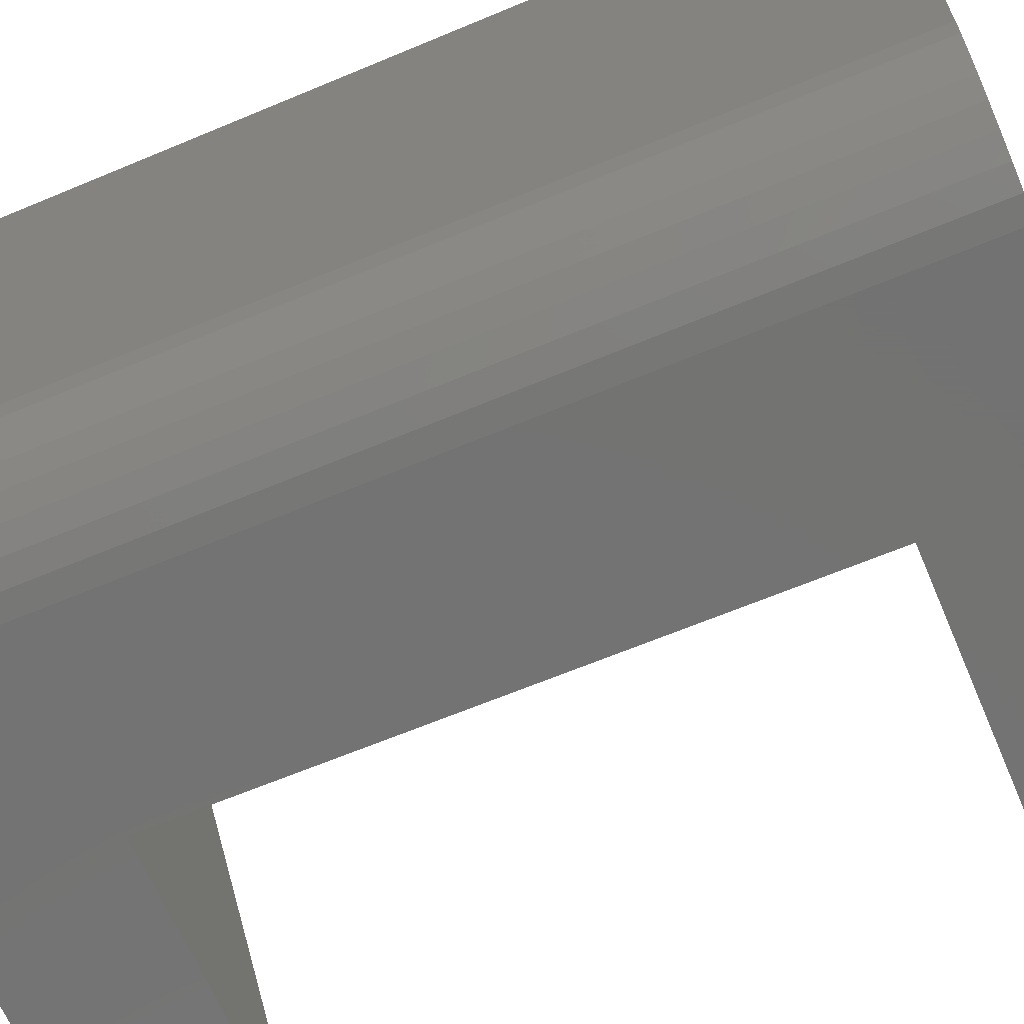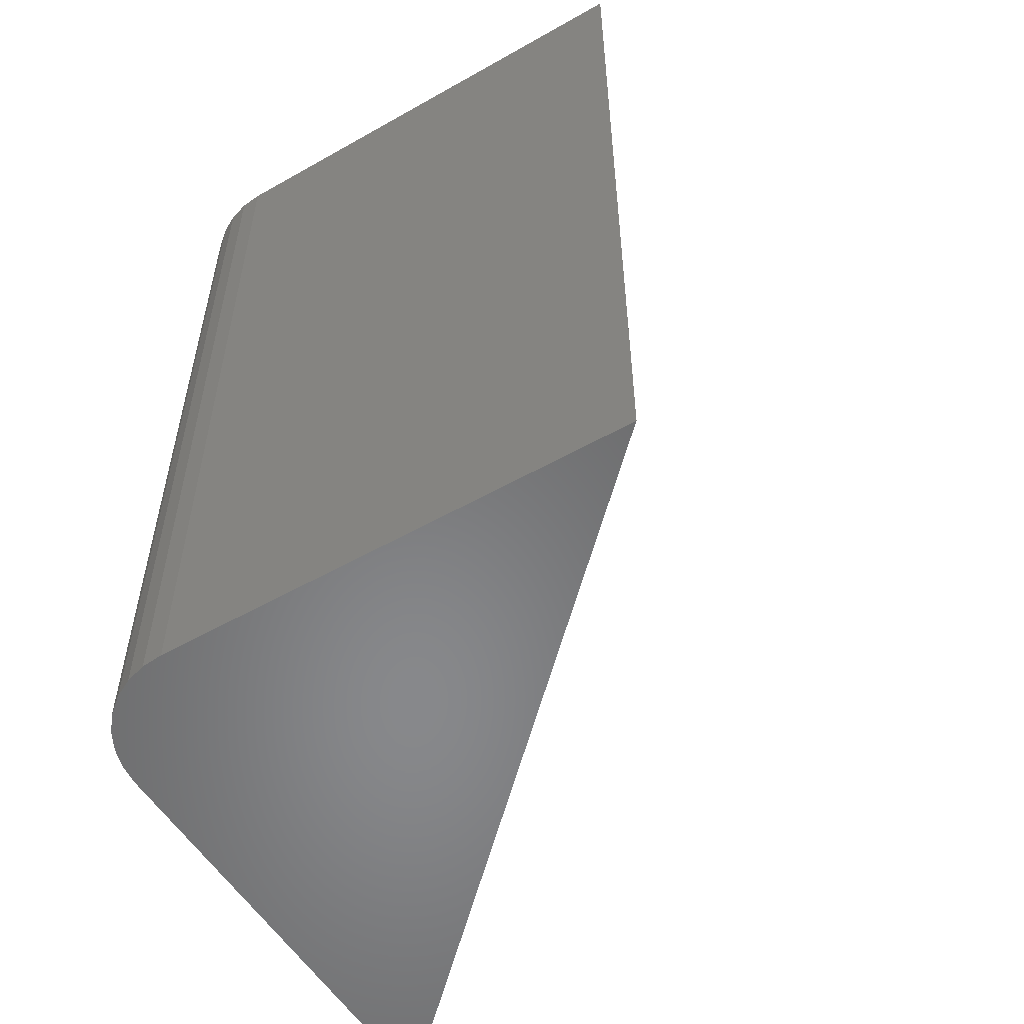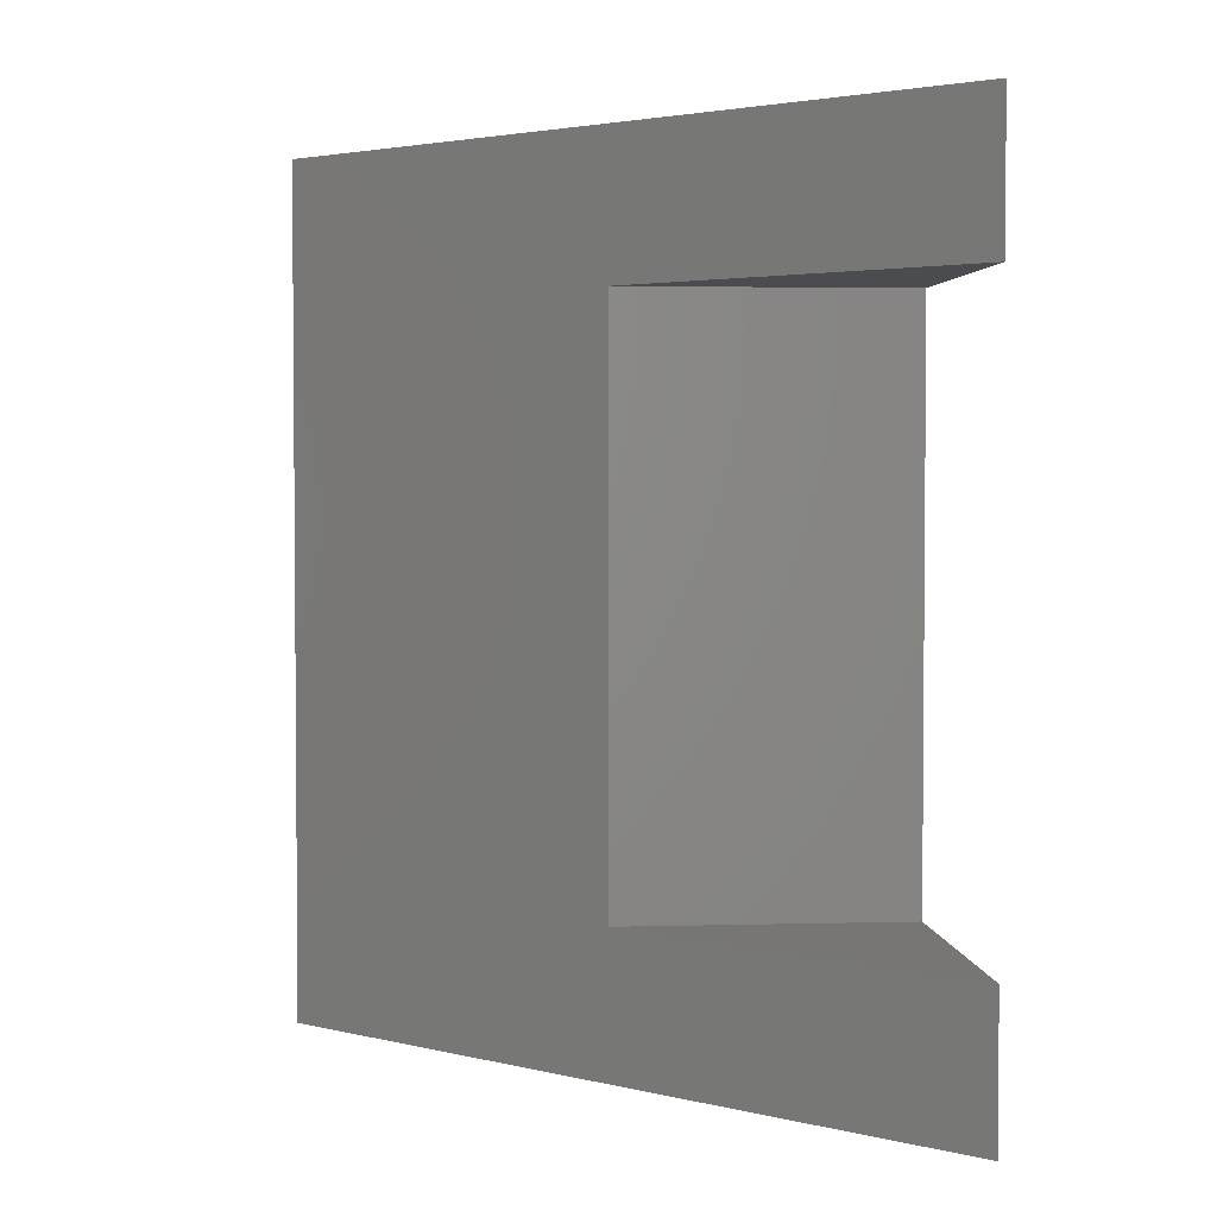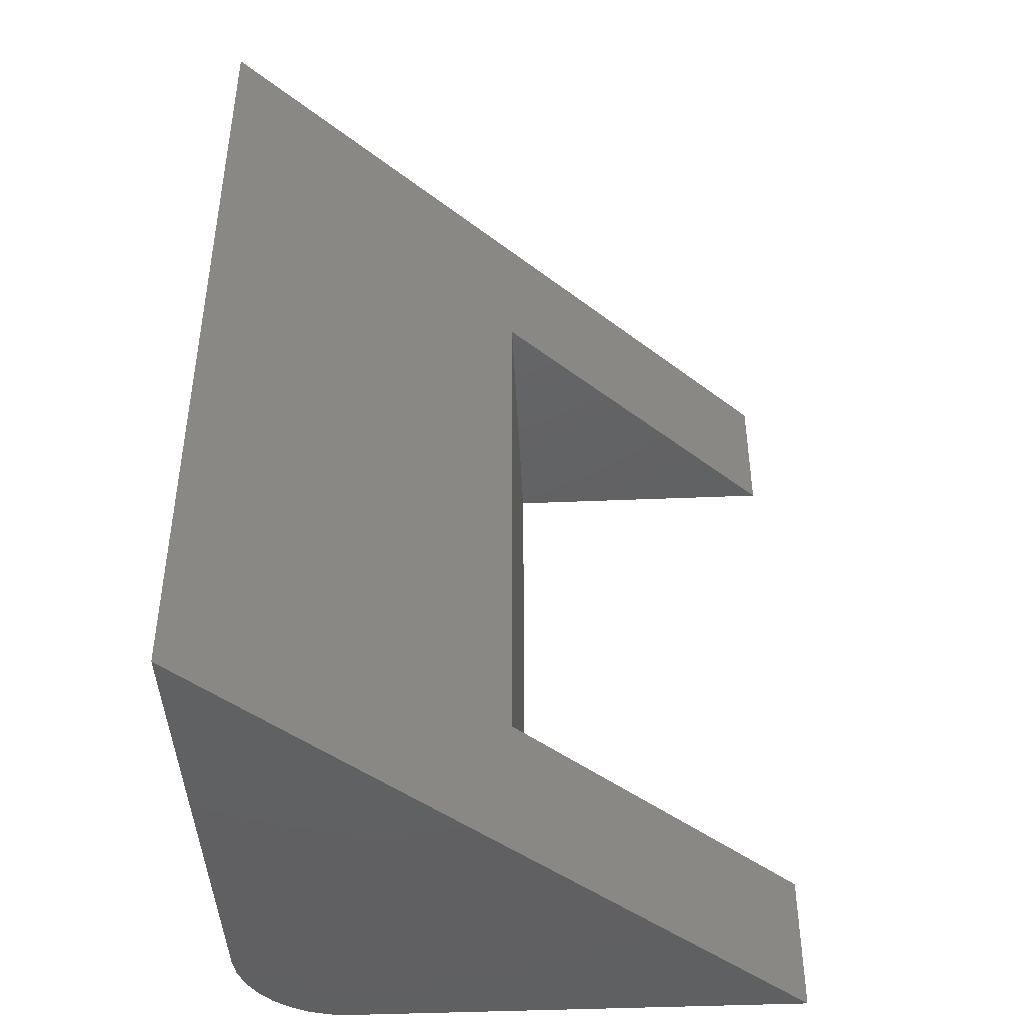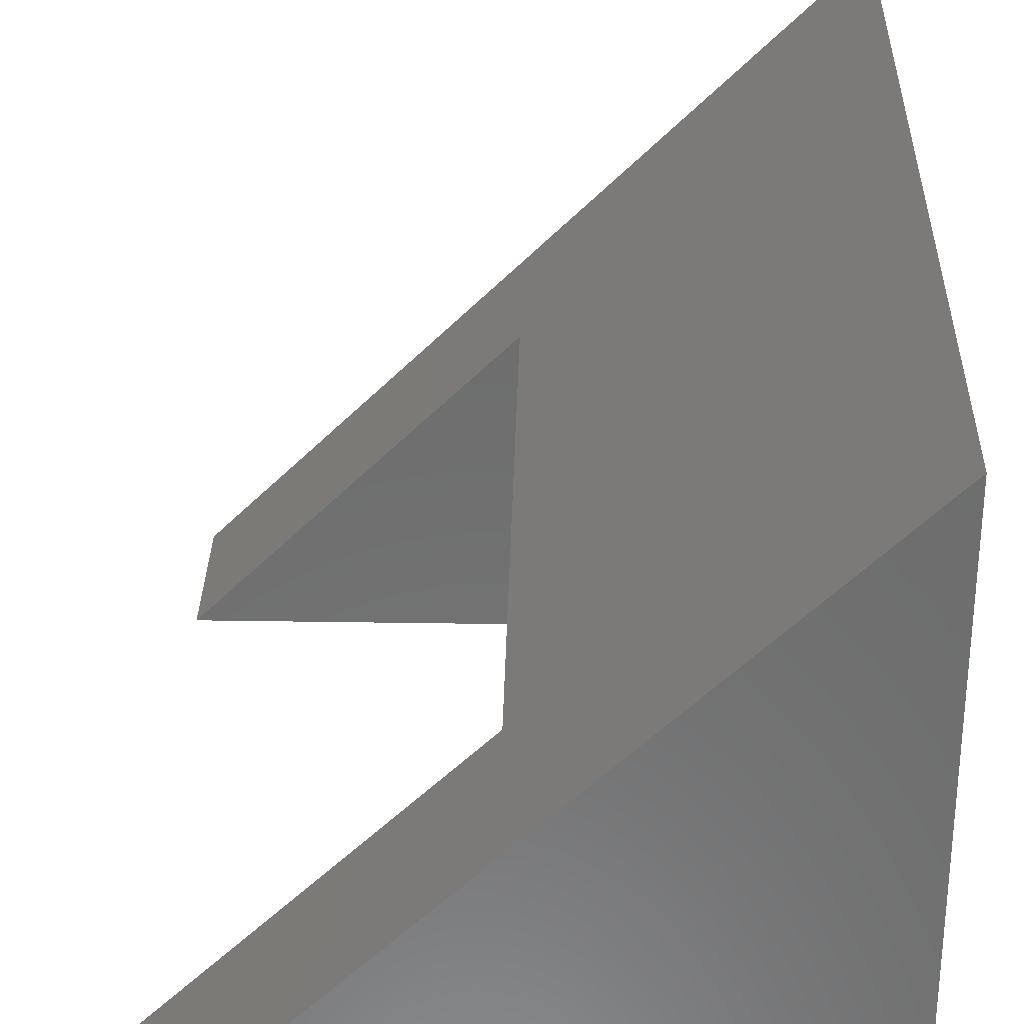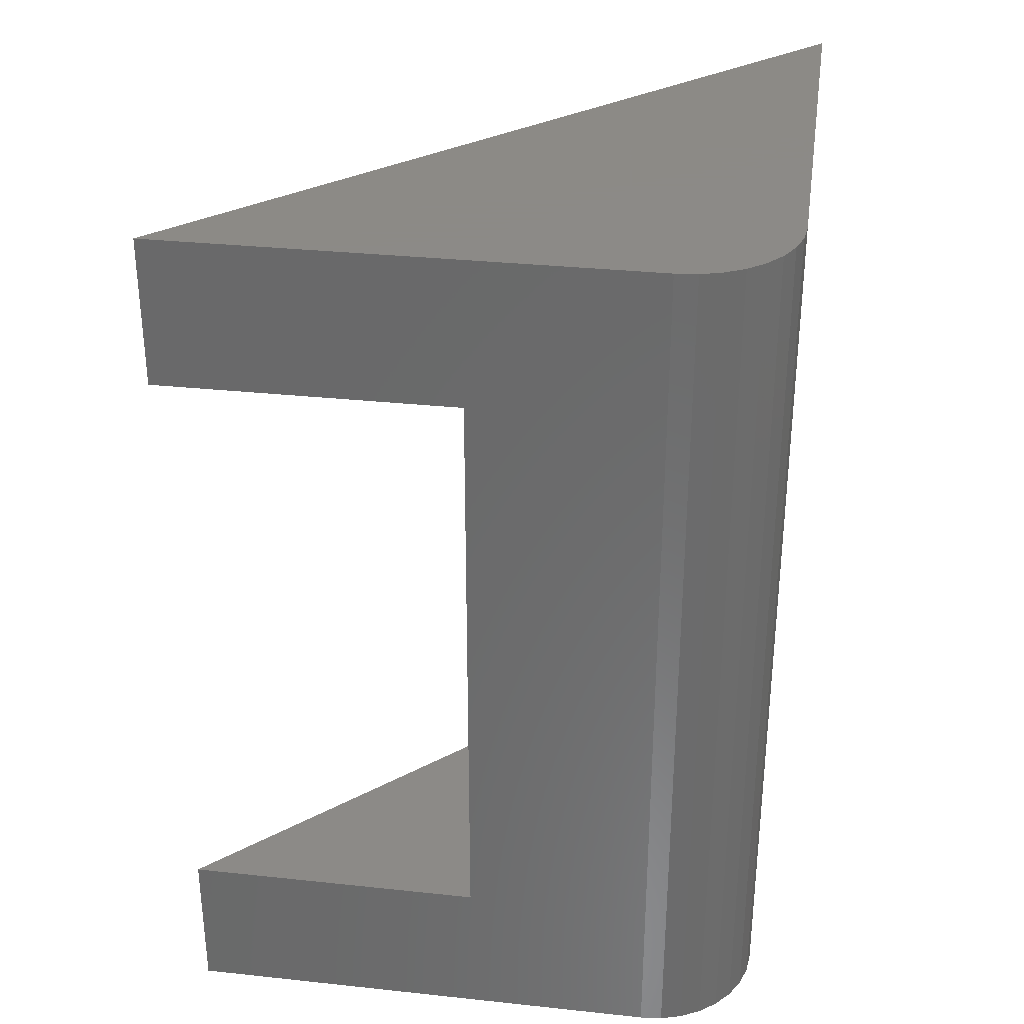
<metadata>
{"format":"stl","ext":"stl","renderer":"f3d","projection":"perspective","resolution":1024,"background":"white","views":[{"elev":-65.0,"azim":-67.1,"up":"+Z"},{"elev":-54.7,"azim":-59.1,"up":"+Y"},{"elev":3.0,"azim":84.7,"up":"+Y"},{"elev":-43.5,"azim":2.8,"up":"+Y"},{"elev":30.8,"azim":-178.7,"up":"+Z"},{"elev":32.2,"azim":-171.5,"up":"+Y"}]}
</metadata>
<code>
# stl→obj: 28 verts, 52 faces
v 0.75 -0.5625 -4.592e-17
v 0.75 -0.375 -4.592e-17
v 4.592e-17 -0.5625 0.75
v 0.375 -0.375 0.375
v 4.592e-17 0.5625 0.75
v 0.375 0.375 0.375
v 0.75 0.5625 -4.592e-17
v 0.75 0.375 -4.592e-17
v 0.1406 0.5625 -8.611e-18
v 0.375 0.375 0
v 0.1406 -0.5625 -8.611e-18
v 0.375 -0.375 0
v 8.611e-18 -0.5625 0.1406
v 0.002702 -0.5625 0.1132
v 0.0107 -0.5625 0.08681
v 0.0237 -0.5625 0.0625
v 0.04119 -0.5625 0.04119
v 0.0625 -0.5625 0.0237
v 0.08681 -0.5625 0.0107
v 0.1132 -0.5625 0.002702
v 0.1132 0.5625 0.002702
v 0.08681 0.5625 0.0107
v 0.0625 0.5625 0.0237
v 0.04119 0.5625 0.04119
v 0.0237 0.5625 0.0625
v 0.0107 0.5625 0.08681
v 0.002702 0.5625 0.1132
v 8.611e-18 0.5625 0.1406
f 1 2 3
f 3 2 4
f 3 4 5
f 5 4 6
f 5 6 7
f 7 6 8
f 7 8 9
f 9 8 10
f 9 10 11
f 11 10 12
f 11 12 1
f 1 12 2
f 4 2 12
f 10 8 6
f 6 4 10
f 10 4 12
f 3 13 14
f 3 14 15
f 3 15 16
f 3 16 17
f 3 17 18
f 3 18 19
f 3 19 20
f 3 20 11
f 3 11 1
f 5 7 9
f 5 9 21
f 5 21 22
f 5 22 23
f 5 23 24
f 5 24 25
f 5 25 26
f 5 26 27
f 5 27 28
f 5 28 3
f 3 28 13
f 9 11 21
f 21 11 20
f 21 20 22
f 22 20 19
f 22 19 23
f 23 19 18
f 23 18 24
f 24 18 17
f 24 17 25
f 25 17 16
f 25 16 26
f 26 16 15
f 26 15 27
f 27 15 14
f 27 14 28
f 28 14 13

</code>
